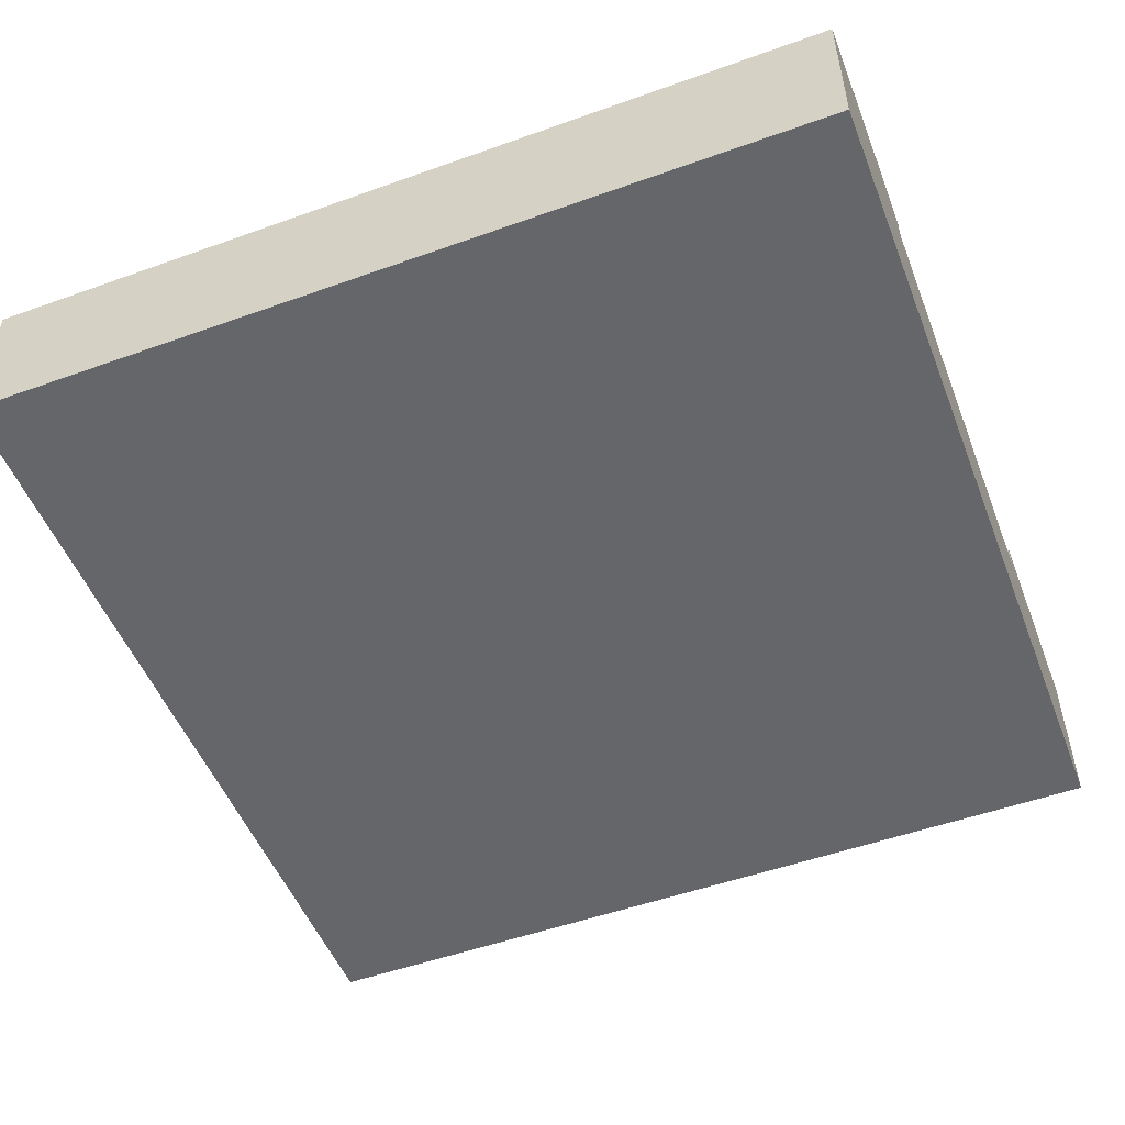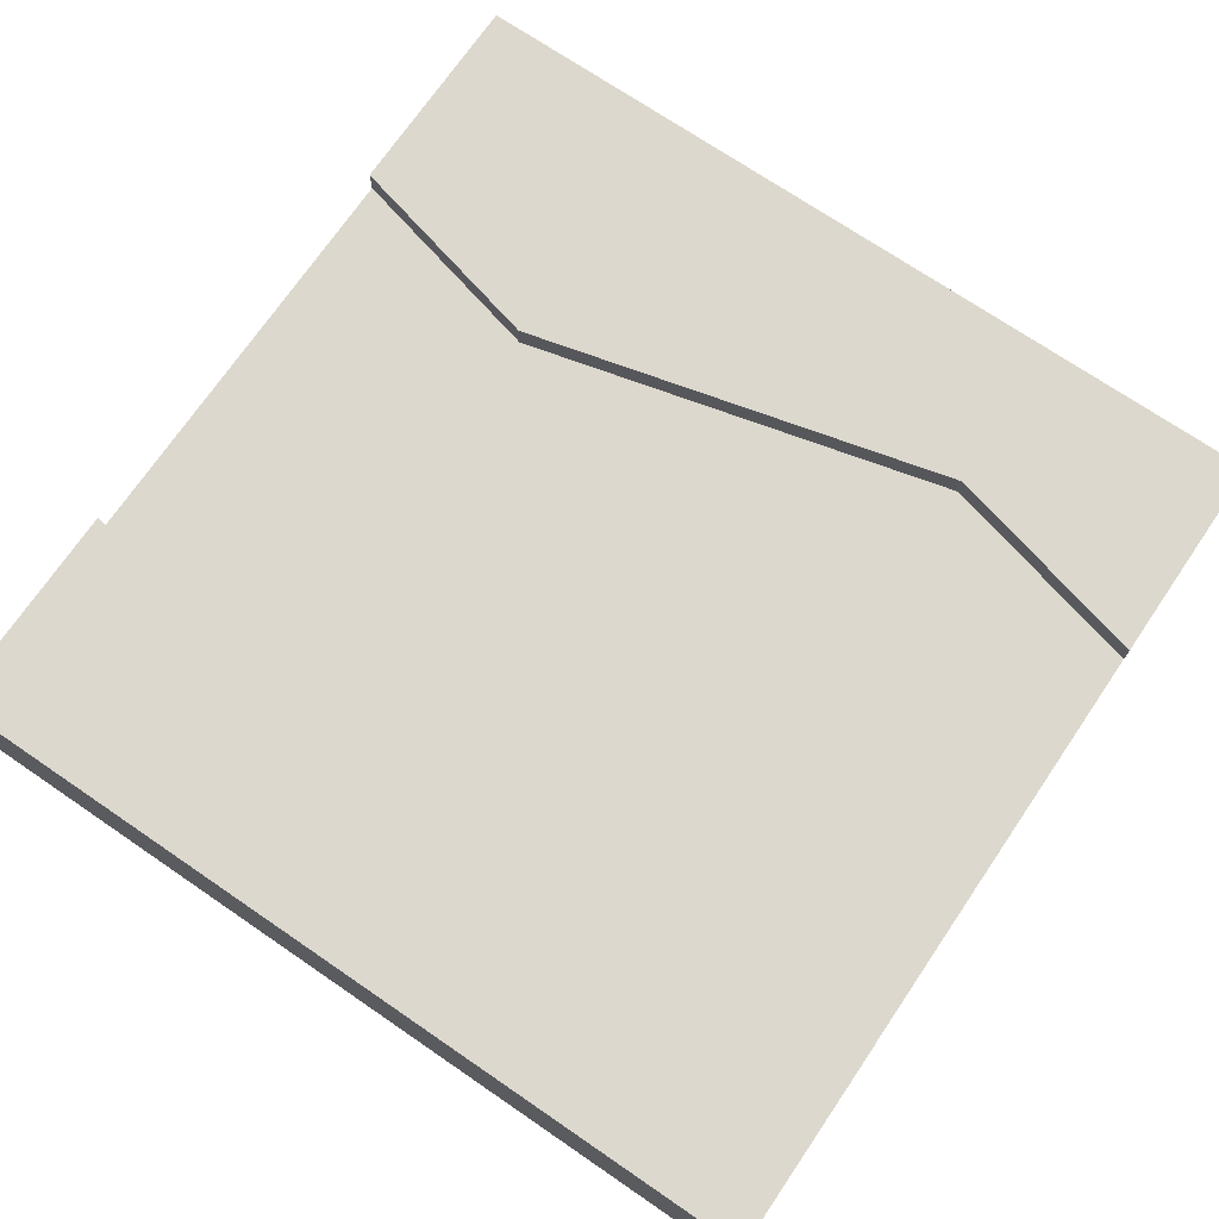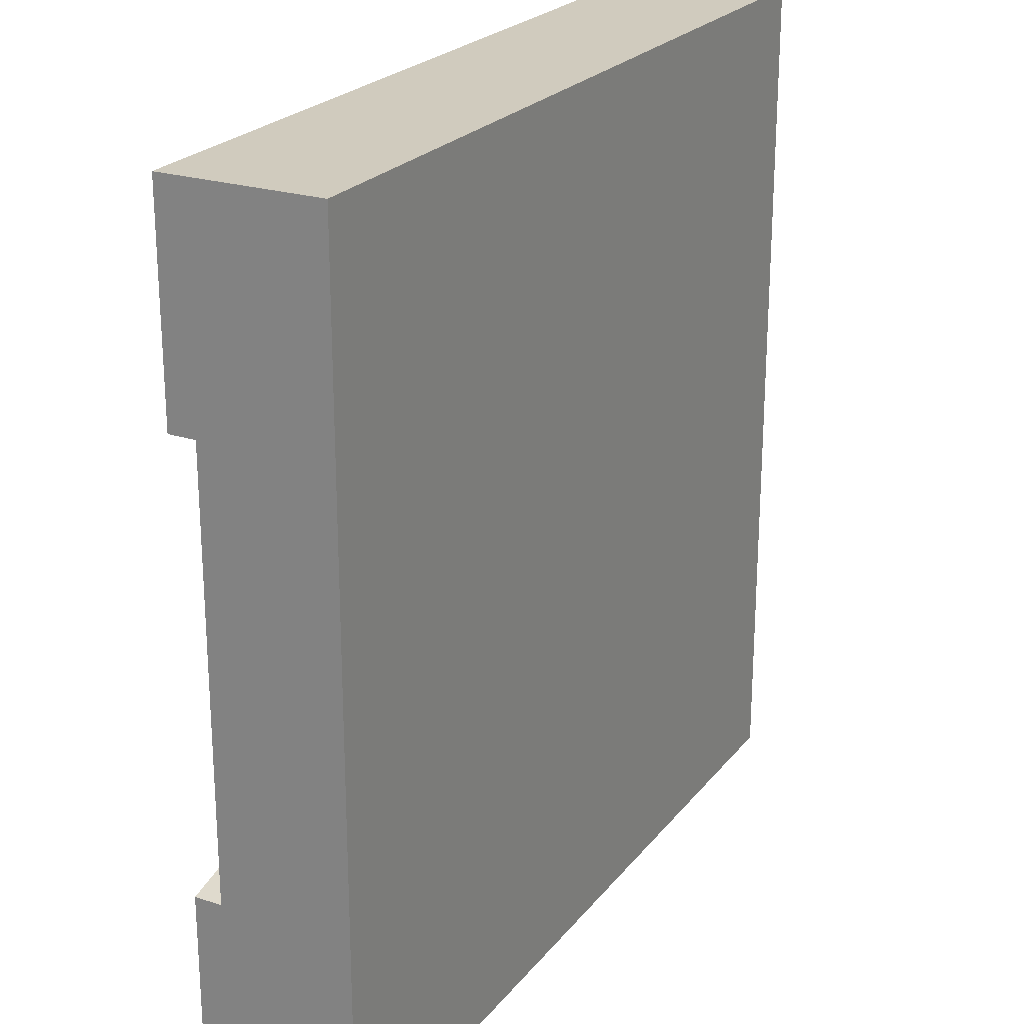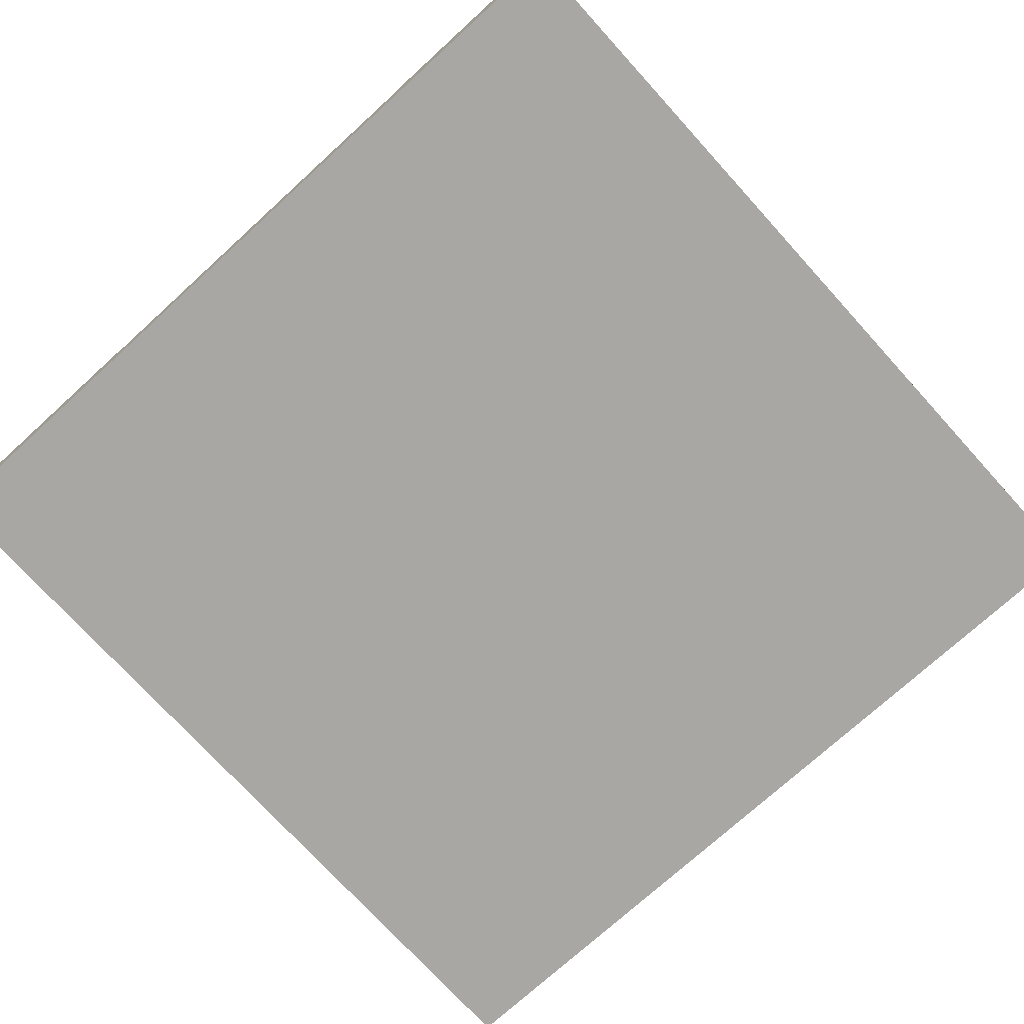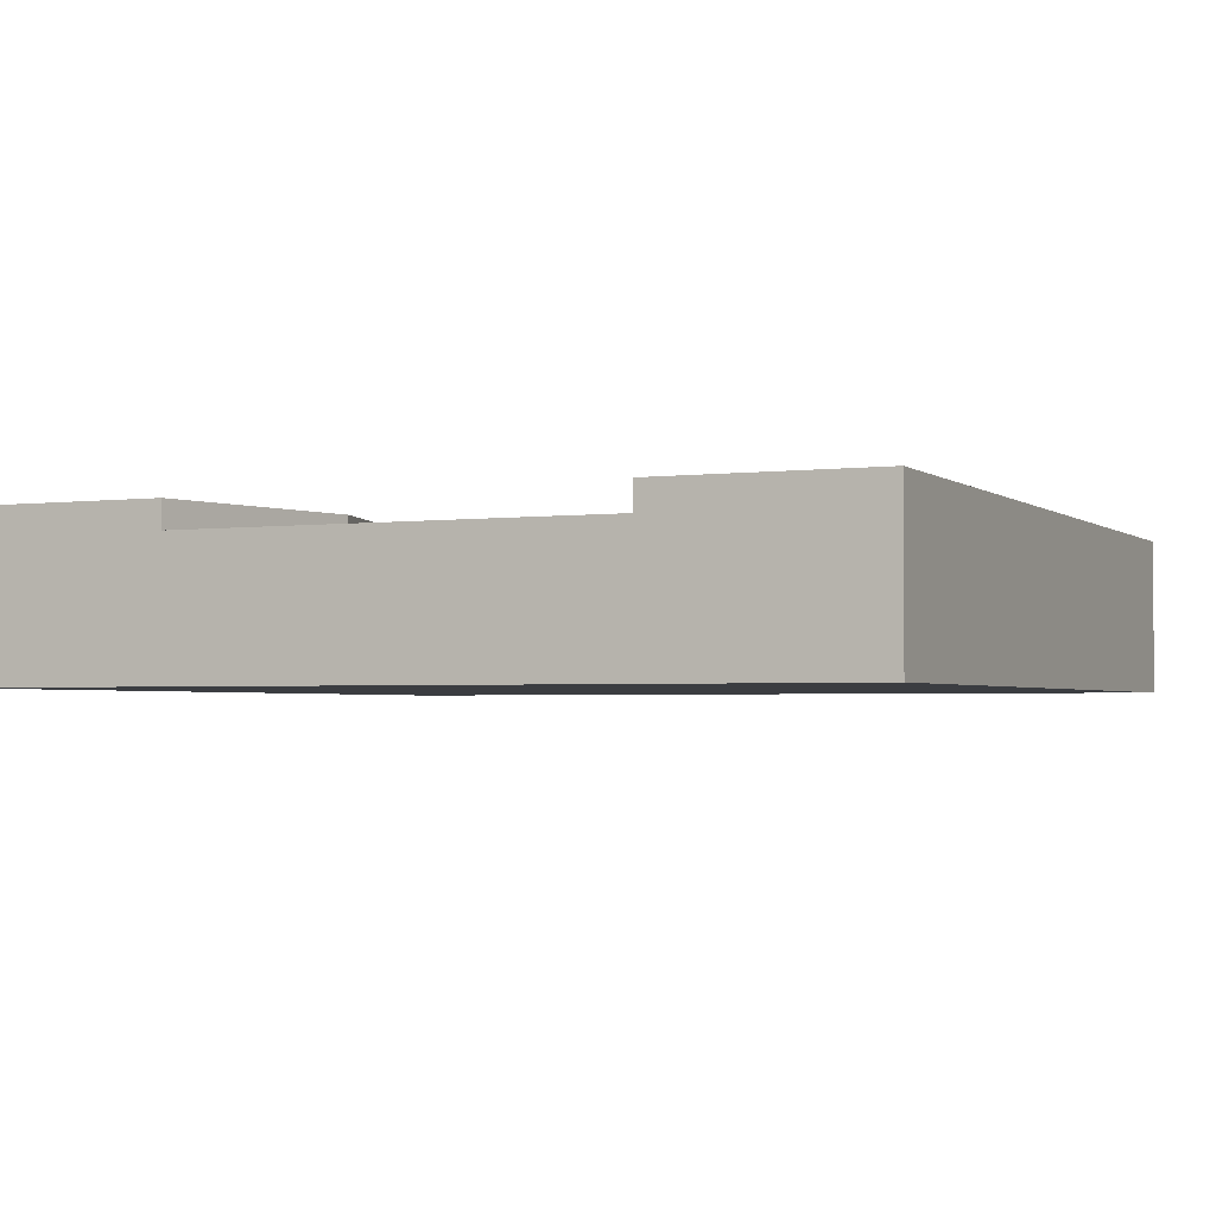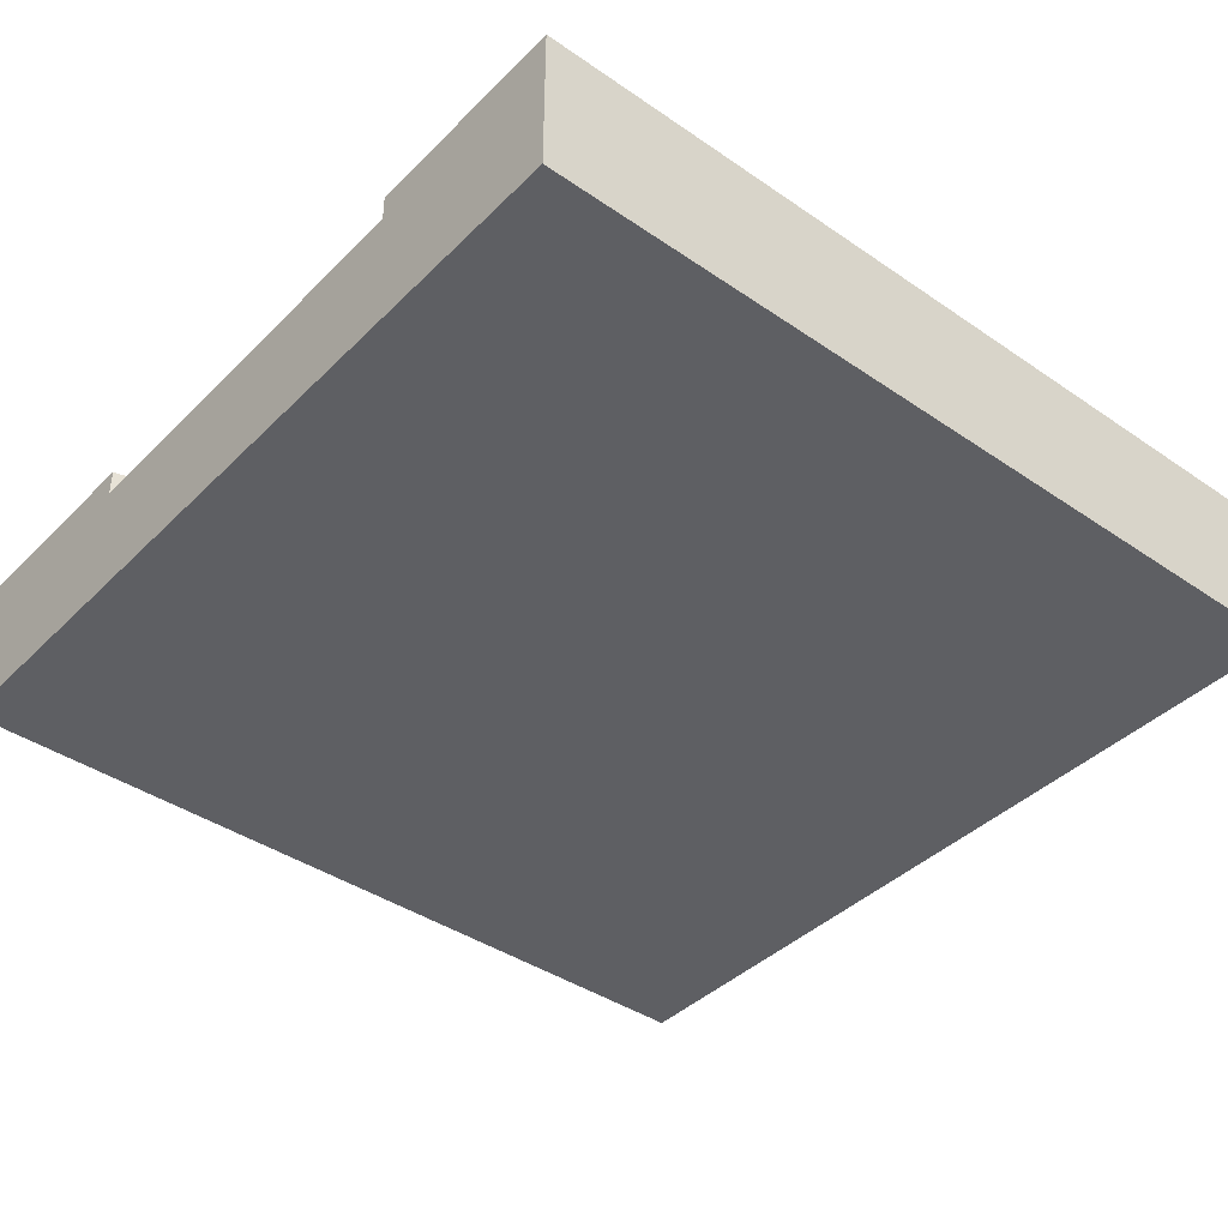
<metadata>
{"format":"obj","ext":"obj","renderer":"f3d","projection":"perspective","resolution":1024,"background":"white","views":[{"elev":-51.7,"azim":21.2,"up":"+Y"},{"elev":72.1,"azim":-145.7,"up":"+Y"},{"elev":23.4,"azim":-61.6,"up":"+Z"},{"elev":-74.5,"azim":-47.7,"up":"+Y"},{"elev":-2.5,"azim":-65.7,"up":"+Y"},{"elev":-40.6,"azim":-40.0,"up":"+Y"}]}
</metadata>
<code>
o Mesh1_Group1_Model.022
v 3 0.455 -2.25
v 2.25 0.455 -2.438
v 0.75 0.455 -2.062
v 0 0.455 -2.25
v 0 0.455 -0.75
v 0.75 0.455 -0.5625
v 2.25 0.455 -0.9375
v 3 0.455 -0.75
v 3 0.55 -2.25
v 2.25 0.55 -2.438
v 0 0.55 -3
v 0 0.55 -2.25
v 0.75 0.55 -2.062
v 3 0.55 -3
v 0 0.55 0
v 0 0.55 -0.75
v 0 0.275 -0.75
v 0 0.275 -2.25
v 0 0 -3
v 0 0 0
v 3 0.55 -0.75
v 2.25 0.55 -0.9375
v 0.75 0.55 -0.5625
v 3 0.55 0
v 3 0.275 -2.25
v 3 0.275 -0.75
v 3 0 -0
v 3 0 -3
f 23 22 7 6
f 16 23 6 5
f 17 5 4 18
f 13 12 4 3
f 10 13 3 2
f 7 2 3 6
f 6 3 4 5
f 9 10 2 1
f 22 21 8 7
f 25 1 8 26
f 2 7 8 1
f 18 4 11 19
f 11 10 14
f 17 18 20
f 24 23 15
f 26 8 24 27
f 25 26 28
f 15 20 27 24
f 27 20 19 28
f 14 28 19 11
f 10 9 14
f 13 11 12
f 11 13 10
f 20 15 5 17
f 5 15 16
f 4 12 11
f 18 19 20
f 22 24 21
f 23 16 15
f 24 22 23
f 28 14 1 25
f 1 14 9
f 8 21 24
f 26 27 28

</code>
